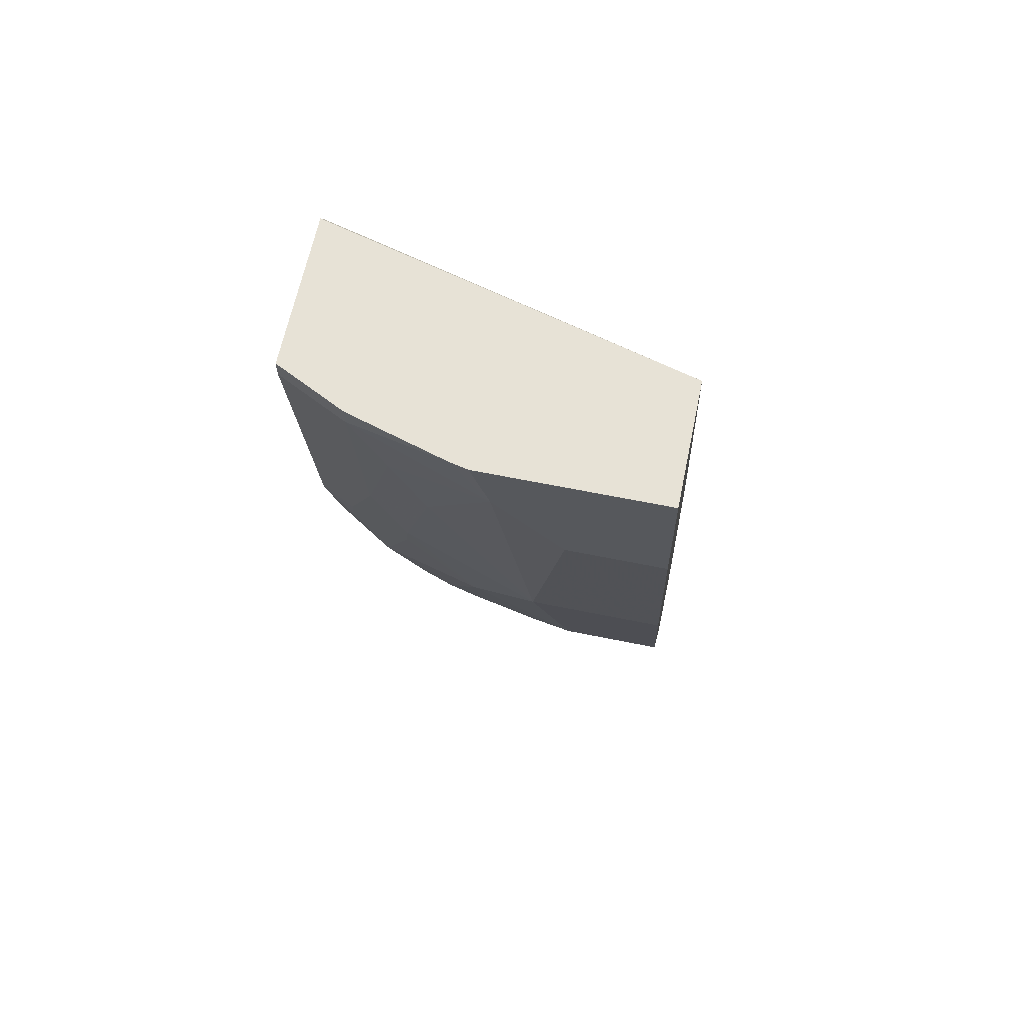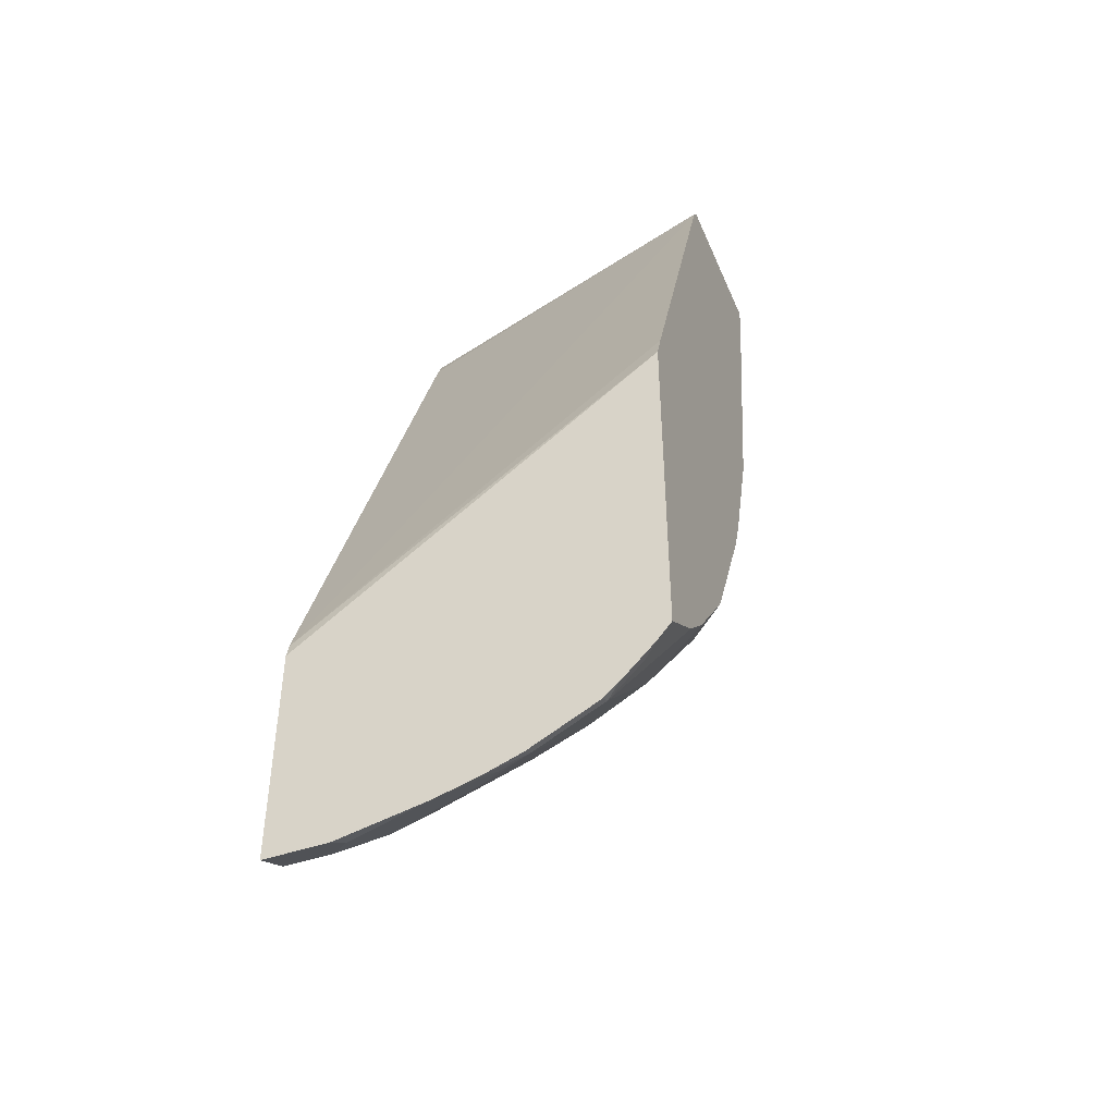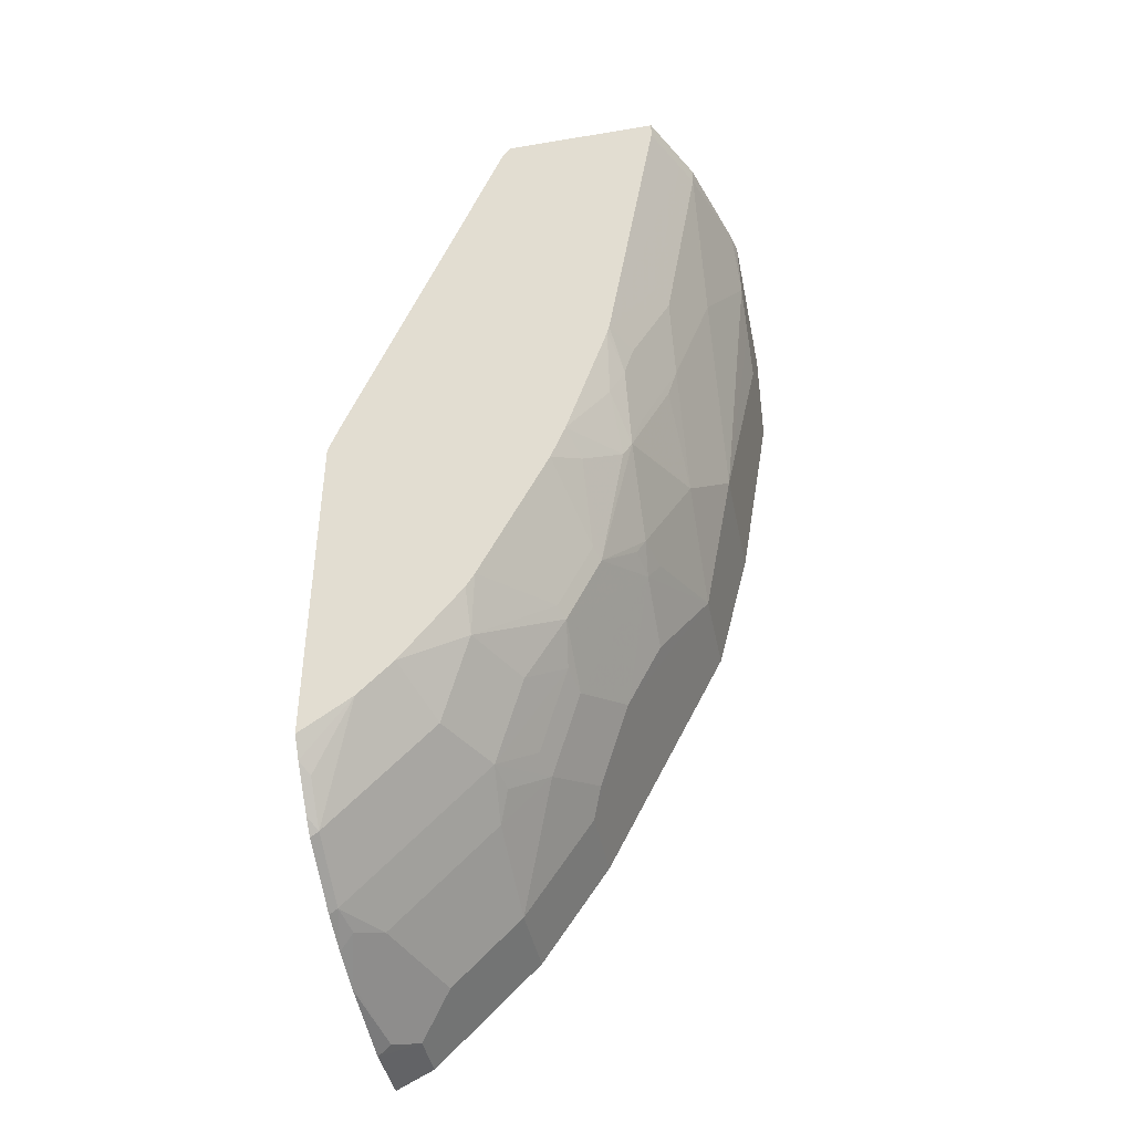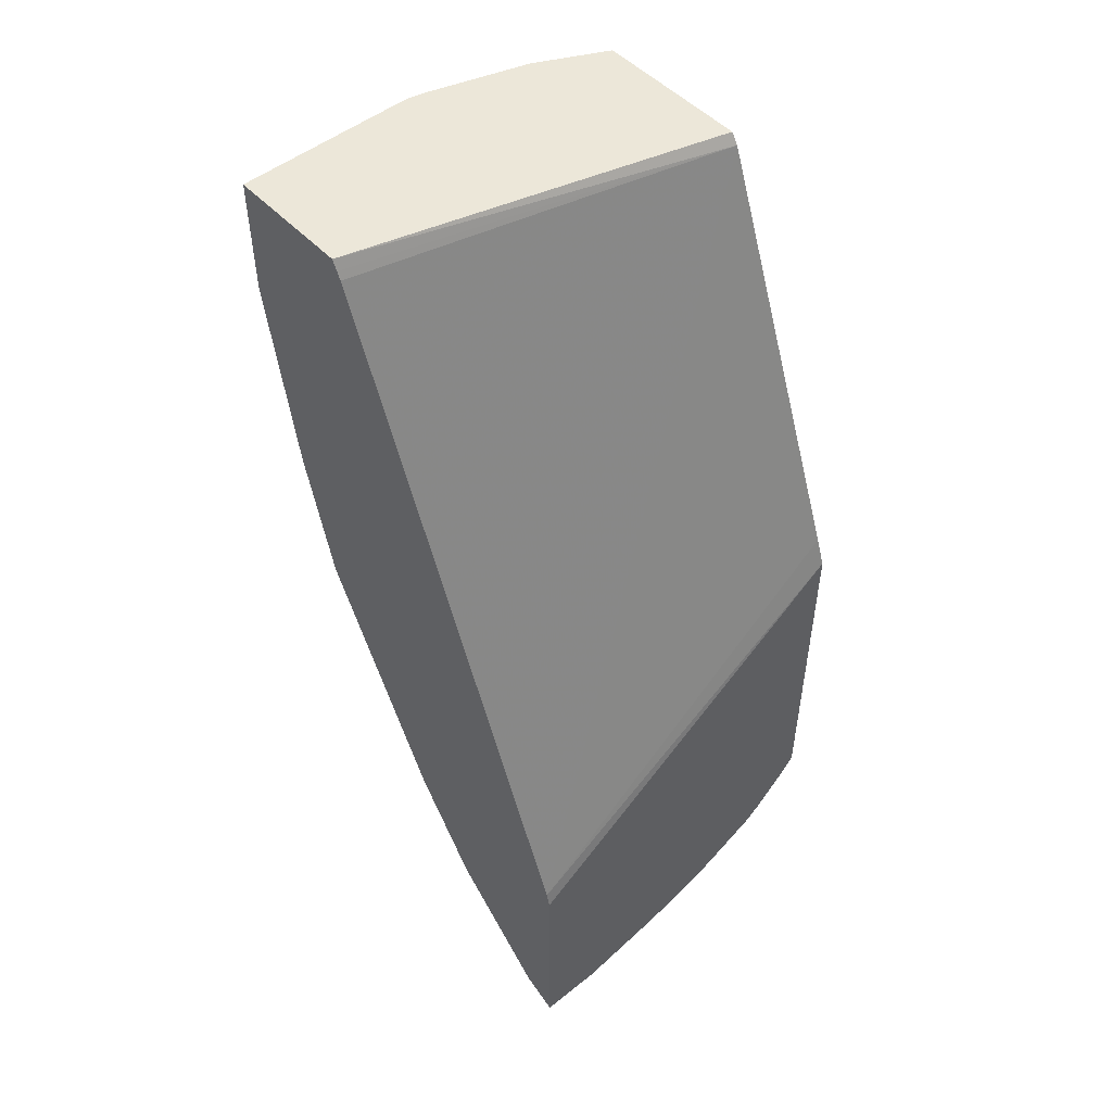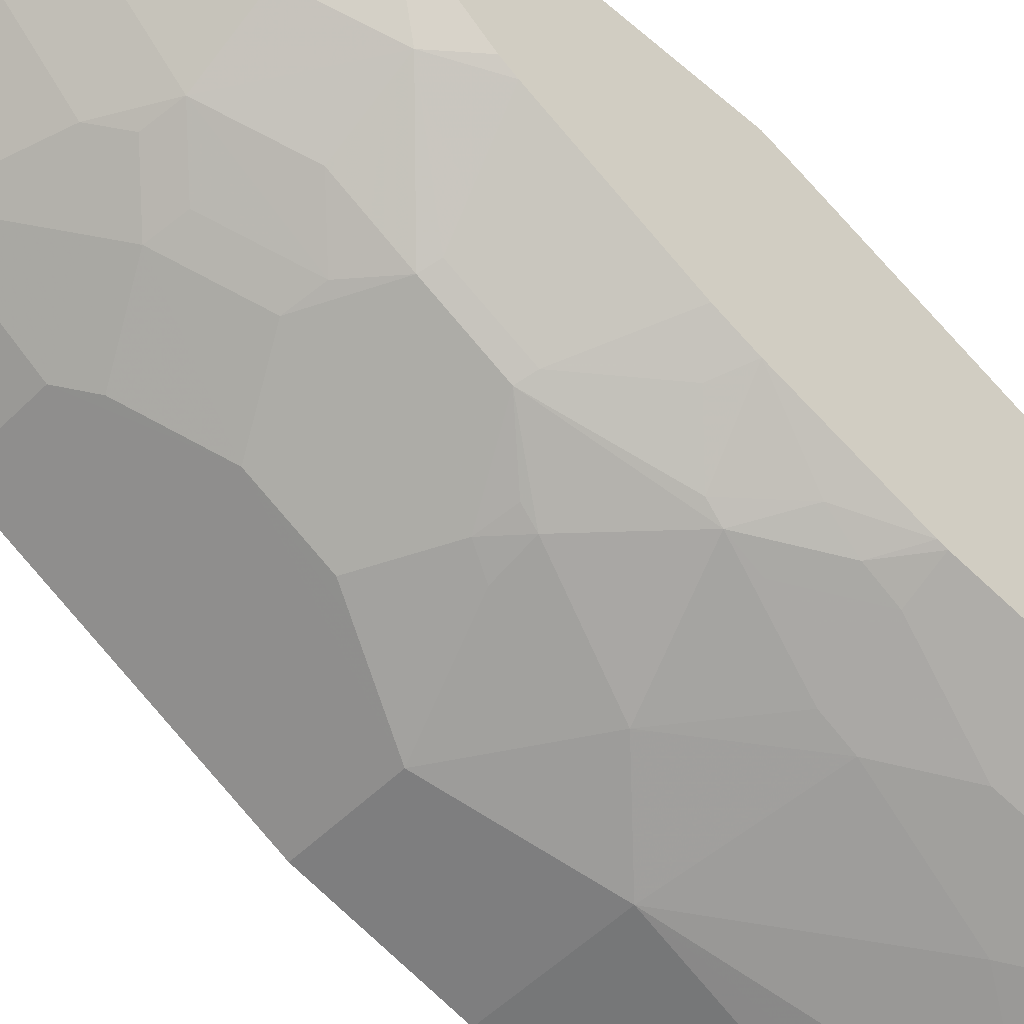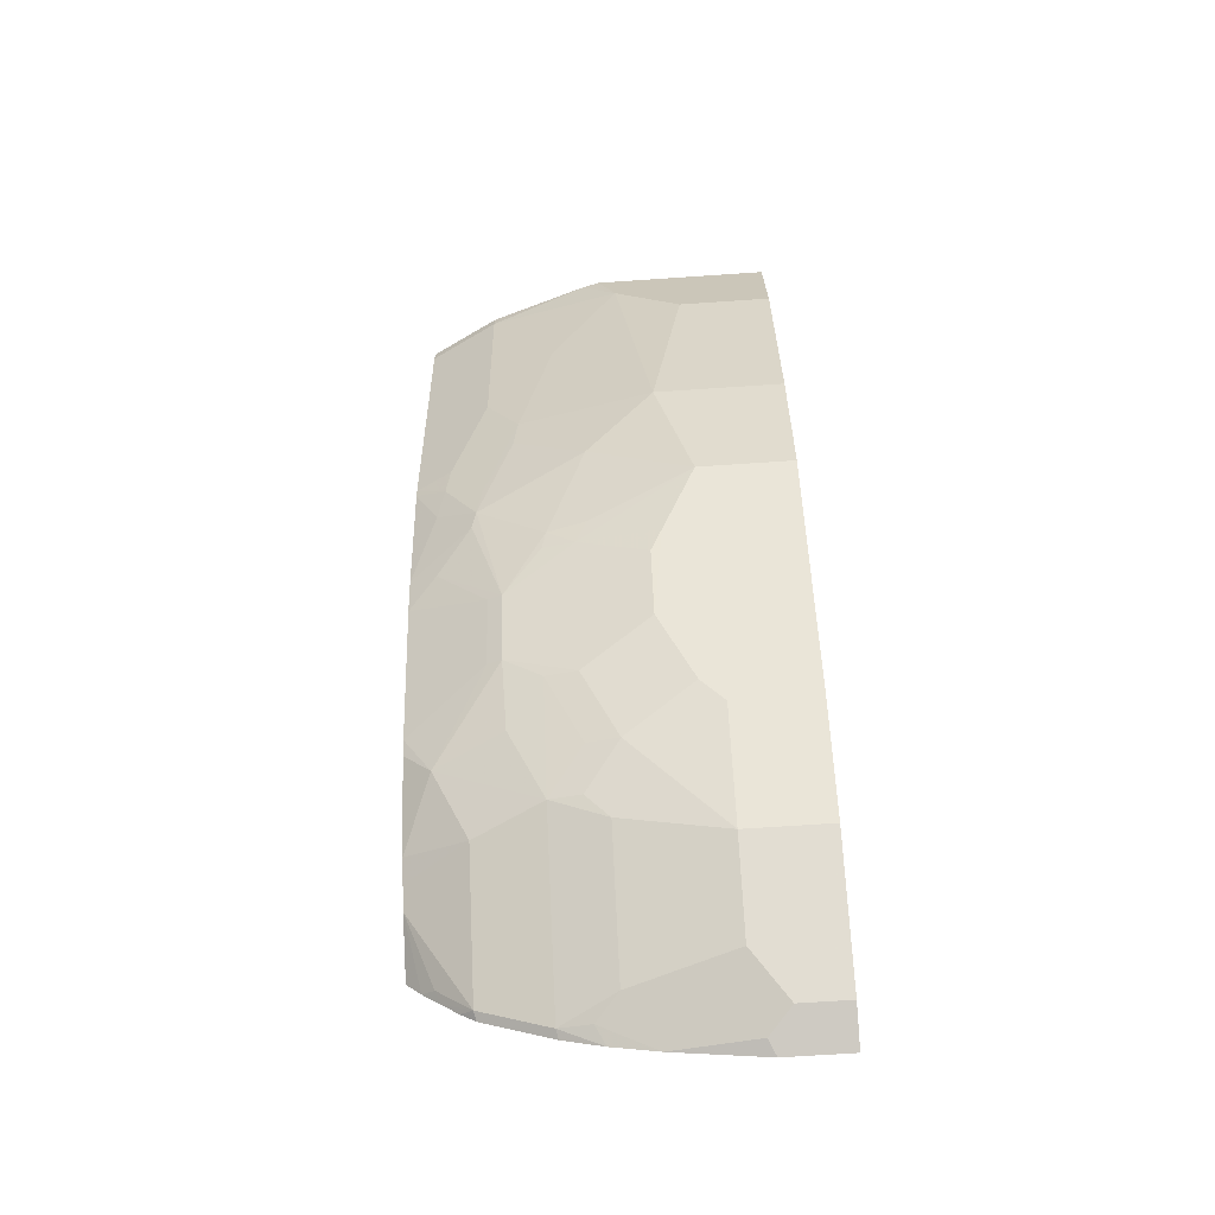
<metadata>
{"format":"obj","ext":"obj","renderer":"f3d","projection":"perspective","resolution":1024,"background":"white","views":[{"elev":63.1,"azim":-168.3,"up":"+Y"},{"elev":-44.7,"azim":22.2,"up":"+Y"},{"elev":-42.8,"azim":101.3,"up":"+Y"},{"elev":50.2,"azim":-41.2,"up":"+Y"},{"elev":-51.6,"azim":47.0,"up":"+Z"},{"elev":-68.1,"azim":-176.1,"up":"+Y"}]}
</metadata>
<code>
v 0.195 -0.262 -0.1989
v -0.01489 -0.4028 -0.2011
v -0.01489 -0.4114 -0.1989
v 0.195 -0.4606 -0.1989
v 0.195 -0.2458 -0.2048
v 0.195 -0.0151 -0.2933
v -0.01489 -0.01942 -0.3492
v -0.01489 -0.5407 -0.1989
v 0.1865 -0.4705 -0.1989
v 0.195 -0.441 -0.2277
v 0.195 -0.009066 -0.2975
v -0.01489 -0.009066 -0.3543
v -0.01489 -0.01489 -0.3514
v -0.01489 -0.5302 -0.2199
v 0.02189 -0.5407 -0.1989
v 0.1771 -0.48 -0.1989
v 0.1794 -0.4752 -0.2037
v 0.195 -0.4314 -0.2374
v 0.16 -0.4946 -0.2037
v 0.195 -0.009066 -0.3875
v -0.01489 -0.009066 -0.4268
v 0.01295 -0.5302 -0.2199
v -0.01489 -0.472 -0.2781
v 0.02587 -0.5367 -0.2069
v 0.07265 -0.531 -0.1989
v 0.1671 -0.4899 -0.1989
v 0.16 -0.4559 -0.2425
v 0.16 -0.4365 -0.2619
v 0.195 -0.4216 -0.2471
v 0.1589 -0.497 -0.1989
v 0.1212 -0.5141 -0.2037
v 0.194 -0.009066 -0.388
v 0.195 -0.01942 -0.3875
v 0.08794 -0.009066 -0.4268
v -0.01489 -0.0776 -0.4268
v 0.03234 -0.5108 -0.2393
v 0.07113 -0.5302 -0.2005
v 0.03234 -0.472 -0.2781
v -0.01489 -0.4138 -0.3168
v 0.1034 -0.5173 -0.2069
v 0.09796 -0.5242 -0.1989
v 0.1212 -0.4559 -0.2619
v 0.1212 -0.4365 -0.2813
v 0.1794 -0.3976 -0.2813
v 0.195 -0.3783 -0.2813
v 0.12 -0.5164 -0.1989
v 0.09052 -0.5108 -0.2199
v 0.1681 -0.009066 -0.4009
v 0.194 -0.01942 -0.388
v 0.195 -0.194 -0.3584
v 0.09813 -0.009066 -0.4245
v 0.0776 -0.03883 -0.4268
v 0.03881 -0.0776 -0.4268
v -0.01489 -0.194 -0.4074
v 0.09052 -0.4526 -0.2781
v 0.03234 -0.4138 -0.3168
v 0.07113 -0.4332 -0.2975
v -0.01489 -0.3582 -0.3447
v 0.1034 -0.4397 -0.2845
v 0.08407 -0.4203 -0.3039
v 0.1018 -0.417 -0.3007
v 0.1212 -0.3783 -0.3201
v 0.1406 -0.3976 -0.3007
v 0.1423 -0.3621 -0.3233
v 0.1503 -0.3589 -0.3201
v 0.195 -0.37 -0.2861
v 0.1552 -0.009066 -0.4074
v 0.1681 -0.01942 -0.4009
v 0.195 -0.1987 -0.3572
v 0.177 -0.2134 -0.3637
v 0.1746 -0.194 -0.3686
v 0.1552 -0.1358 -0.388
v 0.1681 -0.1358 -0.3815
v 0.1552 -0.01942 -0.4074
v 0.1358 -0.05824 -0.4074
v 0.1164 -0.09701 -0.4074
v 0.05821 -0.194 -0.4074
v 0.05821 -0.05824 -0.4268
v -0.01489 -0.2716 -0.388
v 0.03881 -0.2716 -0.388
v 0.06468 -0.3621 -0.3427
v 0.04527 -0.4009 -0.3233
v 0.1034 -0.3815 -0.3233
v 0.1034 -0.3039 -0.3621
v 0.1423 -0.3233 -0.3427
v 0.1503 -0.3201 -0.3395
v 0.195 -0.3312 -0.3055
v 0.181 -0.2328 -0.3556
v 0.195 -0.2716 -0.3332
v 0.1576 -0.2522 -0.3637
v 0.1552 -0.2328 -0.3686
v 0.1358 -0.1746 -0.388
v 0.09697 -0.2328 -0.388
v 0.09697 -0.291 -0.3686
v 0.05821 -0.3104 -0.3686
v 0.06468 -0.3233 -0.3621
v 0.1188 -0.291 -0.3637
v 0.1212 -0.3006 -0.3589
v 0.1382 -0.2716 -0.3637
v 0.16 -0.2619 -0.3589
v 0.1794 -0.2813 -0.3395
v 0.195 -0.2924 -0.3249
v 0.1382 -0.194 -0.3831
f 54 80 79
f 54 77 80
f 53 78 77
f 52 77 78
f 52 74 75
f 52 75 76
f 51 74 52
f 55 57 60
f 52 76 77
f 55 60 59
f 60 62 61
f 56 80 81
f 56 81 82
f 56 82 60
f 56 60 57
f 58 79 80
f 60 82 81
f 60 81 83
f 60 83 62
f 51 67 74
f 62 83 64
f 56 58 80
f 50 73 68
f 37 47 40
f 50 71 72
f 36 38 55
f 36 55 47
f 62 64 63
f 38 56 57
f 38 57 55
f 39 58 56
f 42 55 43
f 43 59 60
f 43 60 61
f 43 61 62
f 50 72 73
f 43 62 63
f 43 55 59
f 44 63 64
f 44 64 65
f 44 65 66
f 44 66 45
f 48 68 74
f 48 74 67
f 49 50 68
f 50 69 70
f 50 70 71
f 43 63 44
f 64 84 85
f 80 94 84
f 93 97 94
f 84 97 98
f 84 98 85
f 84 96 95
f 85 98 97
f 85 97 99
f 85 99 90
f 85 90 100
f 85 100 101
f 85 101 86
f 86 101 102
f 84 94 97
f 86 102 87
f 88 100 90
f 89 102 101
f 89 101 100
f 90 93 103
f 90 103 91
f 90 99 93
f 91 103 92
f 92 103 93
f 93 99 97
f 35 77 54
f 88 89 100
f 64 85 86
f 81 84 83
f 81 95 96
f 64 86 65
f 64 83 84
f 65 86 87
f 65 87 66
f 68 73 72
f 68 72 74
f 69 88 70
f 69 89 88
f 70 88 90
f 70 90 91
f 81 96 84
f 70 91 71
f 72 91 92
f 72 92 76
f 72 76 75
f 72 75 74
f 76 92 77
f 77 92 93
f 77 93 80
f 80 93 94
f 80 84 95
f 80 95 81
f 71 91 72
f 35 53 77
f 9 17 10
f 33 50 49
f 1 5 2
f 2 5 6
f 2 6 7
f 2 7 13
f 34 51 52
f 2 12 21
f 2 21 35
f 2 35 54
f 2 54 79
f 2 79 58
f 2 58 39
f 2 39 23
f 2 23 14
f 2 14 8
f 2 8 3
f 4 9 10
f 6 11 12
f 6 12 13
f 6 13 7
f 8 14 22
f 8 22 15
f 1 6 5
f 1 11 6
f 1 20 11
f 1 33 20
f 1 2 3
f 1 3 8
f 1 8 15
f 1 15 25
f 1 25 41
f 1 41 46
f 1 46 30
f 1 30 26
f 1 26 16
f 1 16 9
f 9 16 17
f 1 9 4
f 1 10 18
f 1 18 29
f 1 29 45
f 1 45 66
f 1 66 87
f 1 87 102
f 1 102 89
f 1 89 69
f 1 69 50
f 1 50 33
f 1 4 10
f 10 17 19
f 2 13 12
f 11 20 32
f 22 47 37
f 22 37 24
f 23 39 56
f 23 56 38
f 24 37 25
f 25 37 40
f 25 40 41
f 27 31 42
f 27 42 43
f 27 43 28
f 28 43 44
f 28 44 29
f 29 44 45
f 30 46 31
f 31 46 41
f 10 19 18
f 31 40 47
f 31 47 55
f 31 55 42
f 32 49 68
f 32 68 48
f 22 36 47
f 21 53 35
f 31 41 40
f 21 52 78
f 21 78 53
f 11 32 48
f 11 48 67
f 11 51 34
f 11 34 21
f 11 21 12
f 14 23 38
f 14 38 36
f 14 36 22
f 15 22 24
f 15 24 25
f 11 67 51
f 16 19 17
f 16 26 19
f 20 49 32
f 19 31 27
f 19 30 31
f 20 33 49
f 18 28 29
f 18 27 28
f 18 19 27
f 19 26 30
f 21 34 52

</code>
